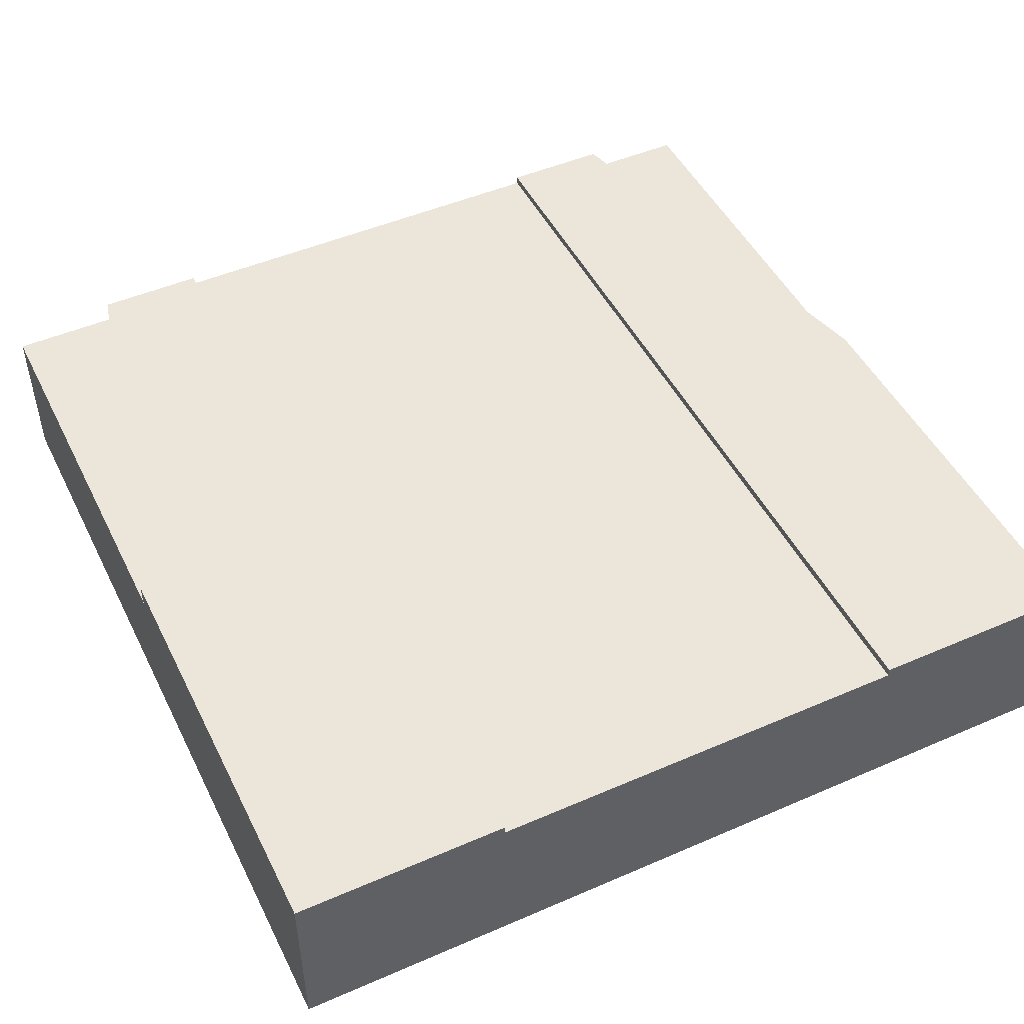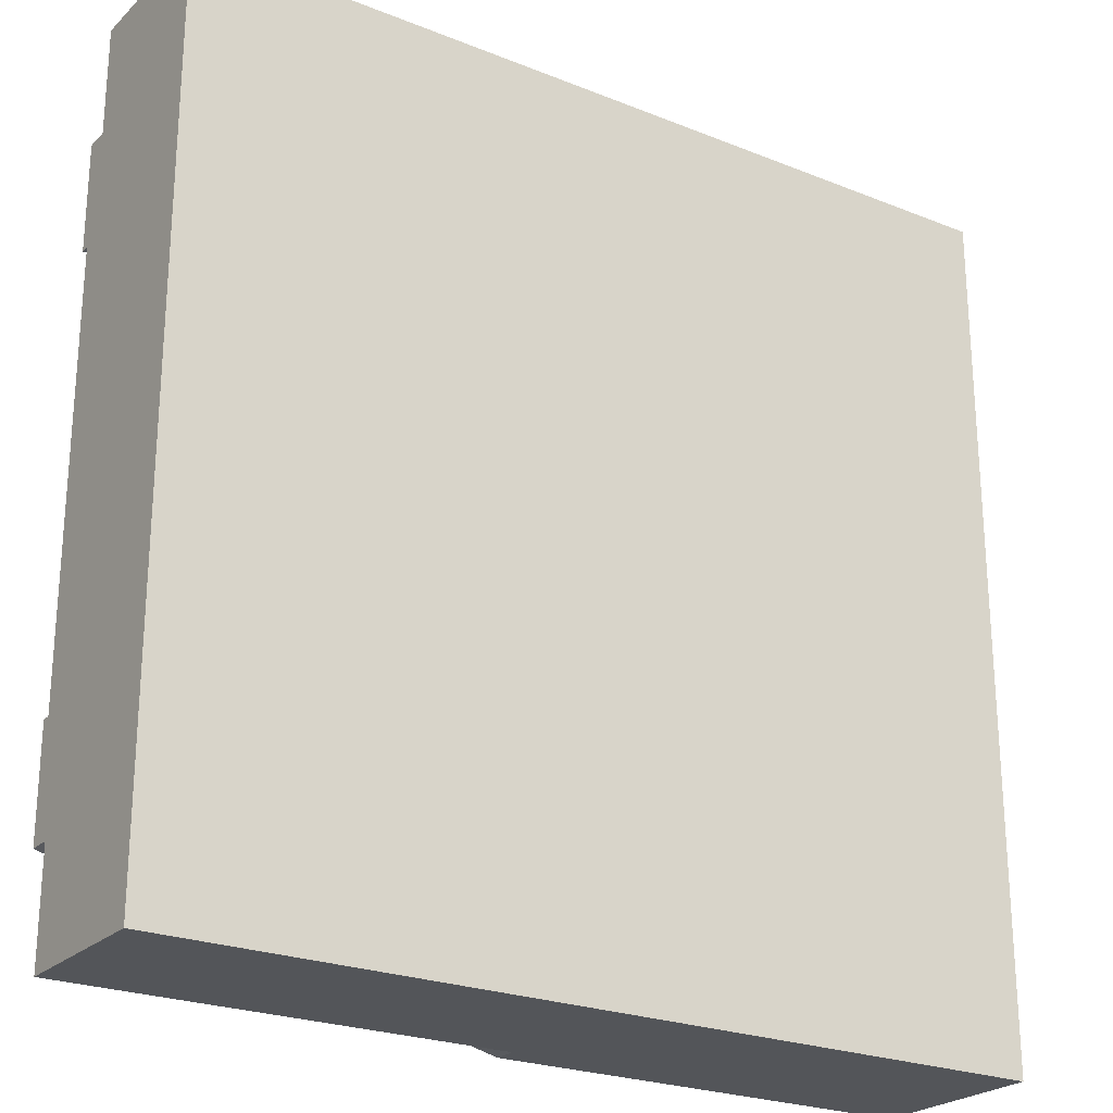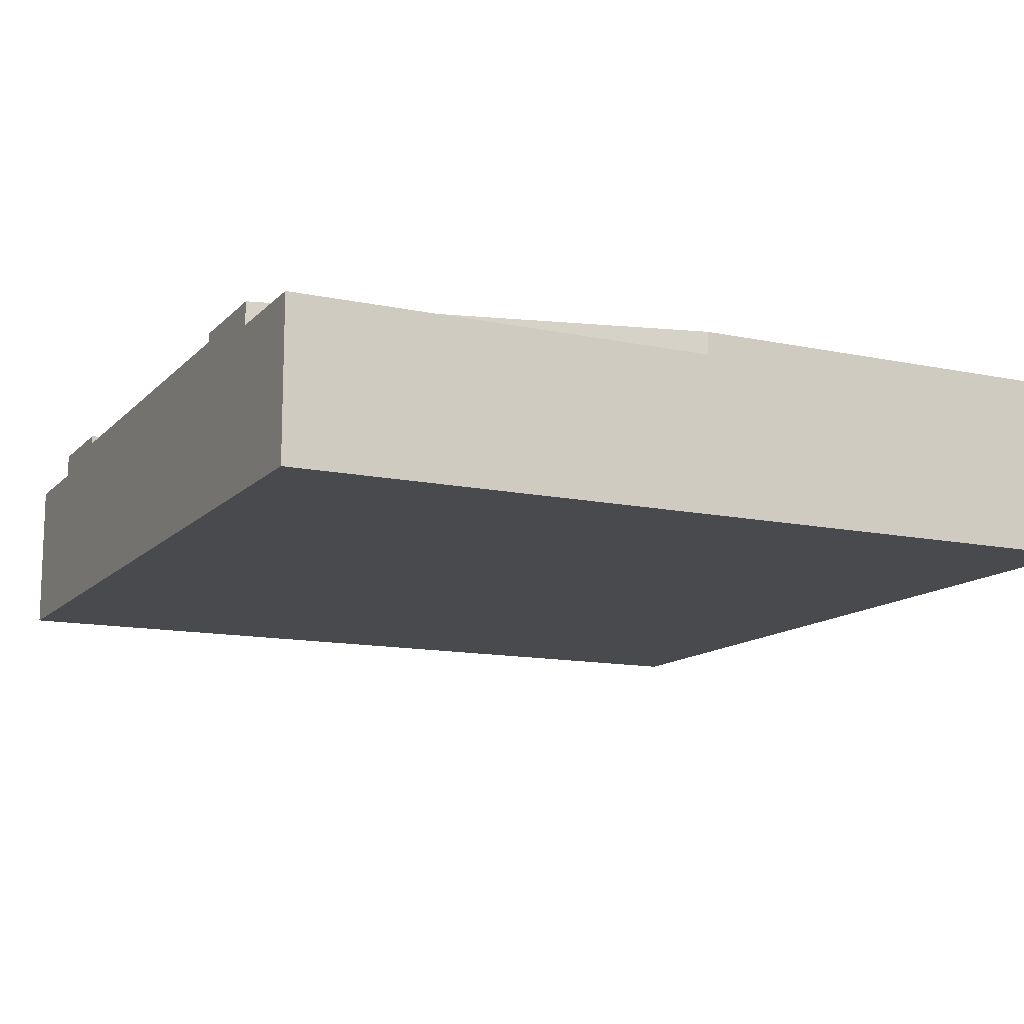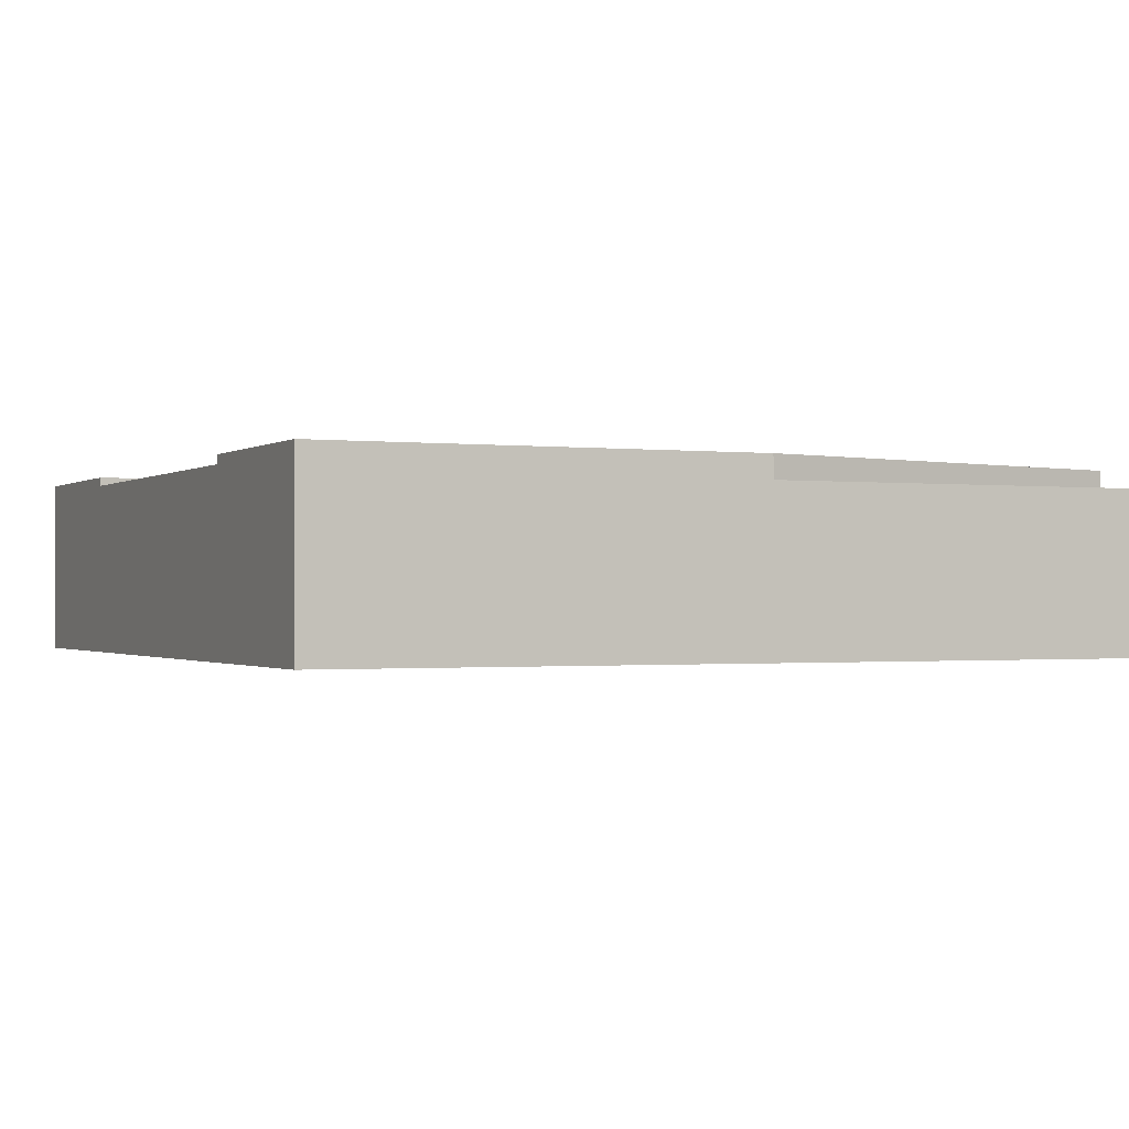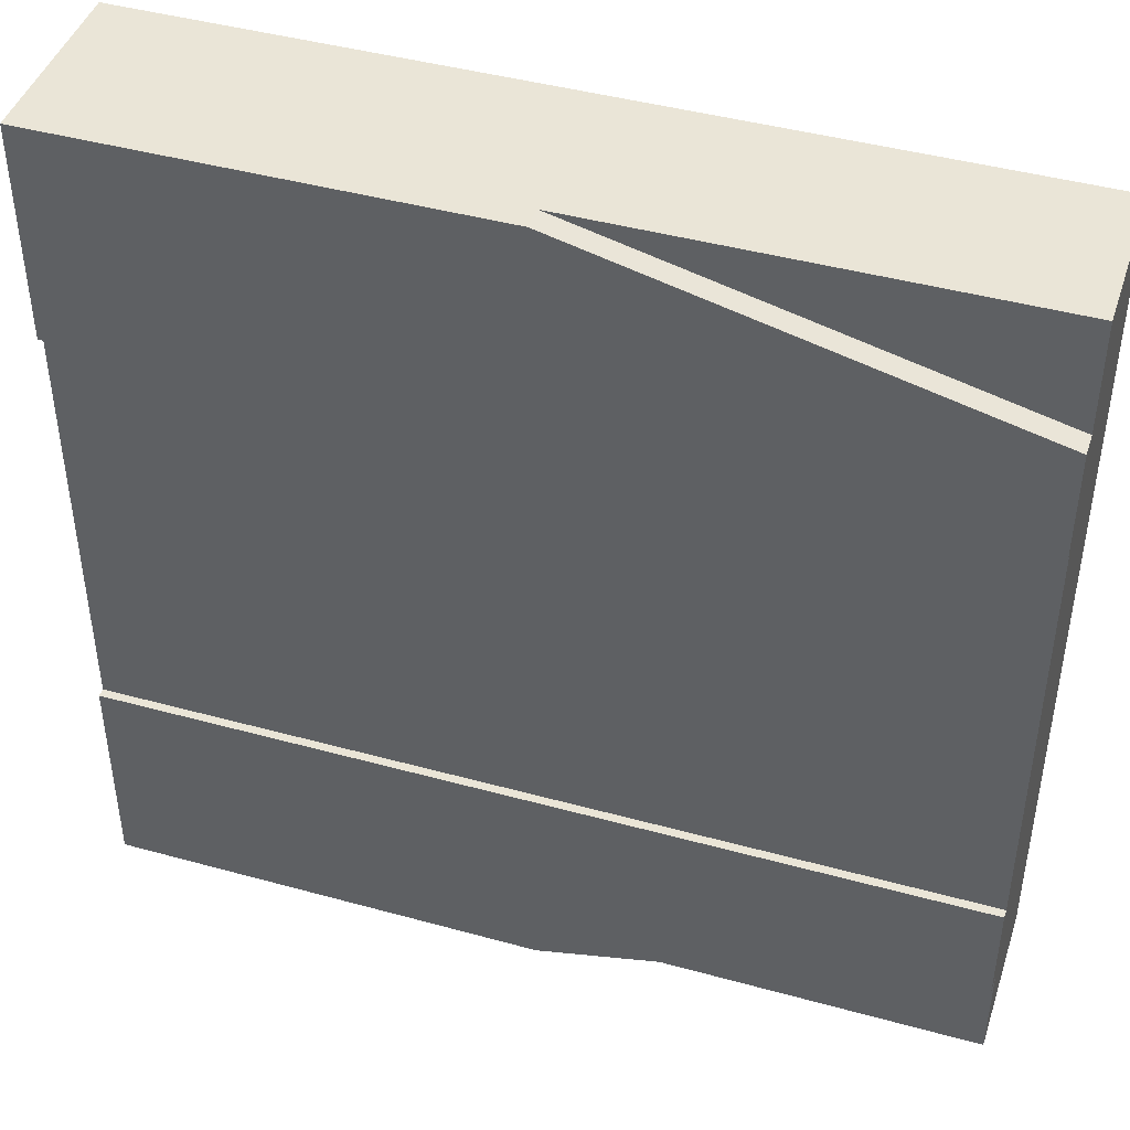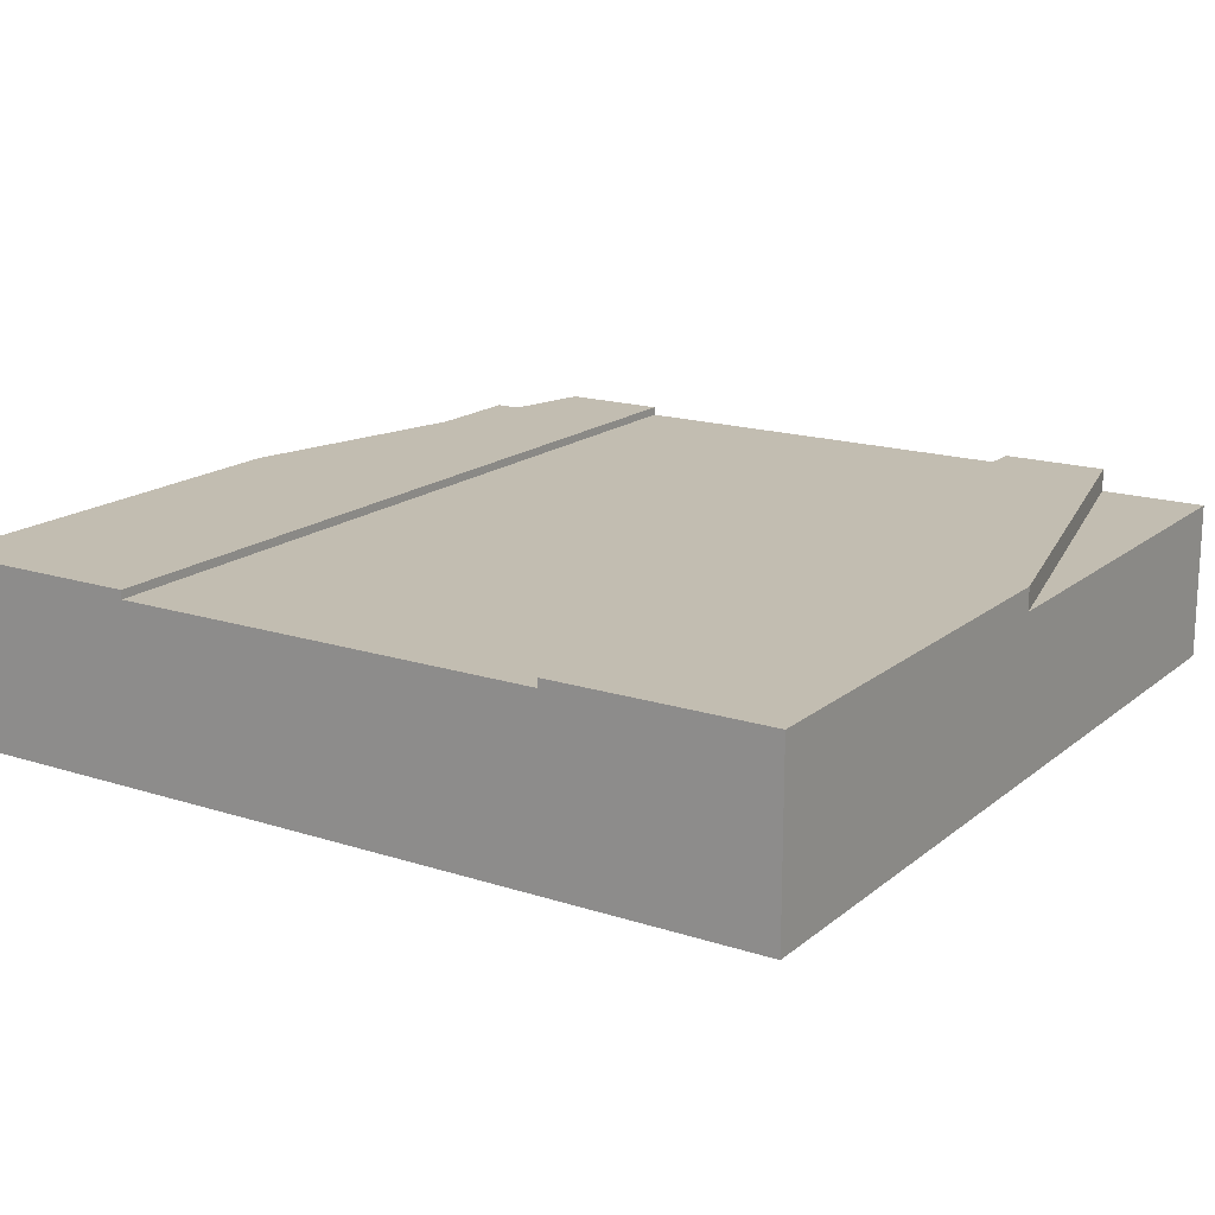
<metadata>
{"format":"obj","ext":"obj","renderer":"f3d","projection":"perspective","resolution":1024,"background":"white","views":[{"elev":48.4,"azim":64.2,"up":"+Y"},{"elev":-24.1,"azim":-33.6,"up":"+Z"},{"elev":-12.8,"azim":-26.0,"up":"+Y"},{"elev":-0.8,"azim":155.3,"up":"+Y"},{"elev":44.0,"azim":-162.1,"up":"+Z"},{"elev":17.0,"azim":122.9,"up":"+Y"}]}
</metadata>
<code>
v 1 0 1
v 0.5 0 1
v 0 0 0.875
v 0 0 0.125
v 0.5 0 0
v 1 0 0
v 0.5 0.21 1
v 0.5 0.1833 1
v 1 0.21 1
v 0 0.21 0.875
v 0 0.1833 0.875
v 0 0.21 0.75
v 1 0.21 0.75
v 0 0.2 0.75
v 0 0.1 0.75
v 0 0.1 0.25
v 0 0.2 0.25
v 0 0.21 0.25
v 0 0.21 0.125
v 0 0.1833 0.125
v 0 0 1
v 0 0.1833 1
v 1 0.2 0.75
v 1 0.2 0.25
v 1 0.21 0.25
v 1 0.21 0
v 1 0.1 0.25
v 1 0.1 0.75
v 0.5 0.1833 0
v 0.5 0.21 0
v 0 0 0
v 0 0.1833 0
g Mesh1 Group1 Model
f 5 3 4
f 6 3 5
f 6 2 3
f 6 1 2
f 1 8 2
f 9 7 8
f 9 8 1
f 10 8 7
f 10 11 8
f 7 12 10
f 12 7 9
f 12 9 13
f 4 3 16
f 4 16 20
f 15 16 3
f 11 15 3
f 17 20 16
f 17 19 20
f 17 18 19
f 11 14 15
f 10 12 14
f 10 14 11
f 21 11 3
f 21 22 11
f 21 3 2
f 2 11 3
f 2 8 11
f 2 22 21
f 2 8 22
f 11 22 8
f 14 13 23
f 14 12 13
f 23 17 14
f 23 24 17
f 24 18 17
f 24 25 18
f 1 13 9
f 6 26 27
f 6 27 28
f 28 23 13
f 28 13 1
f 6 28 1
f 25 27 26
f 6 5 29
f 6 29 26
f 29 30 26
f 31 29 5
f 31 32 29
f 4 31 5
f 4 32 31
f 4 20 32
f 4 29 5
f 4 20 29
f 32 20 29
f 30 20 19
f 30 29 20
f 18 30 19
f 25 26 30
f 25 30 18
f 28 24 23
f 28 27 24
f 16 14 17
f 16 15 14

</code>
